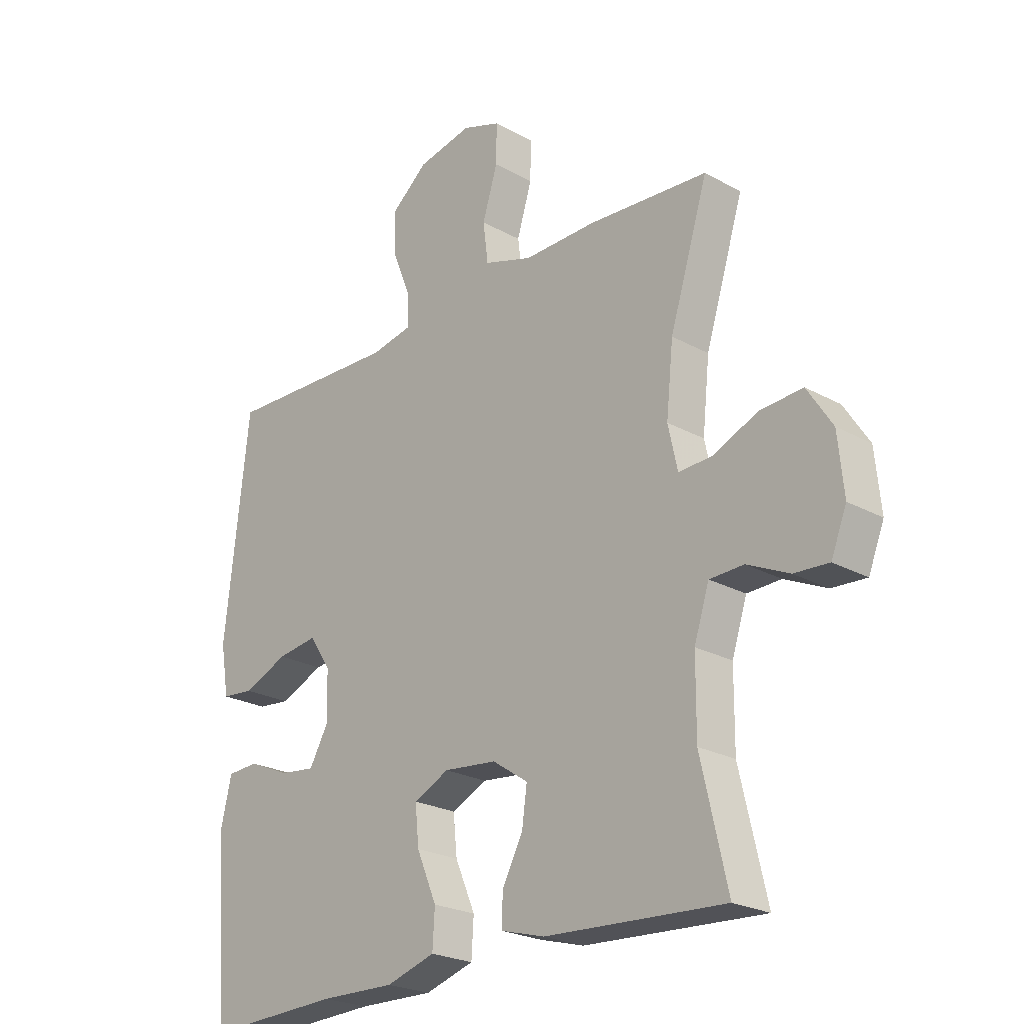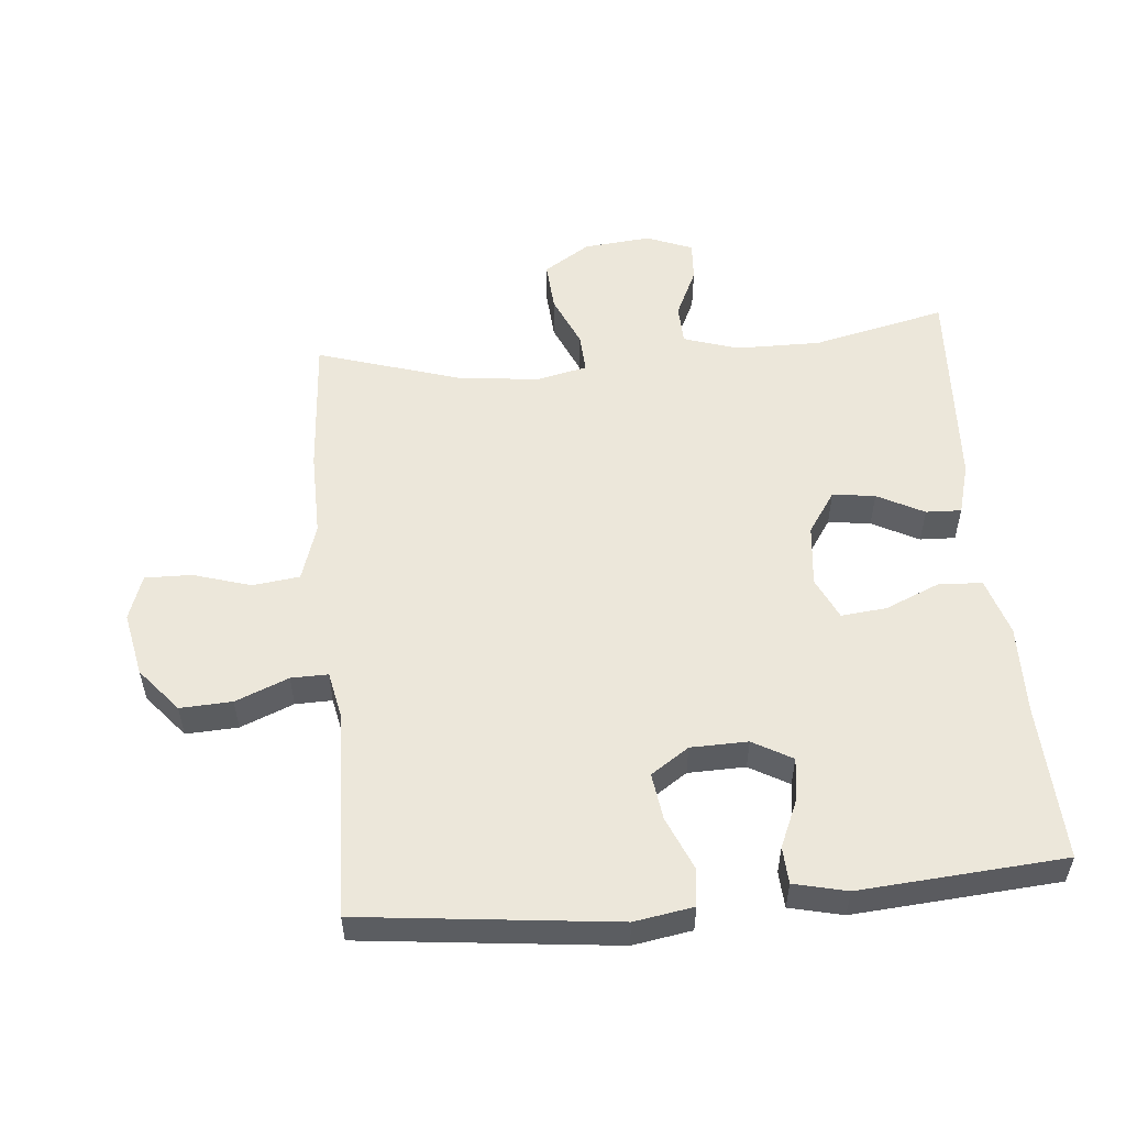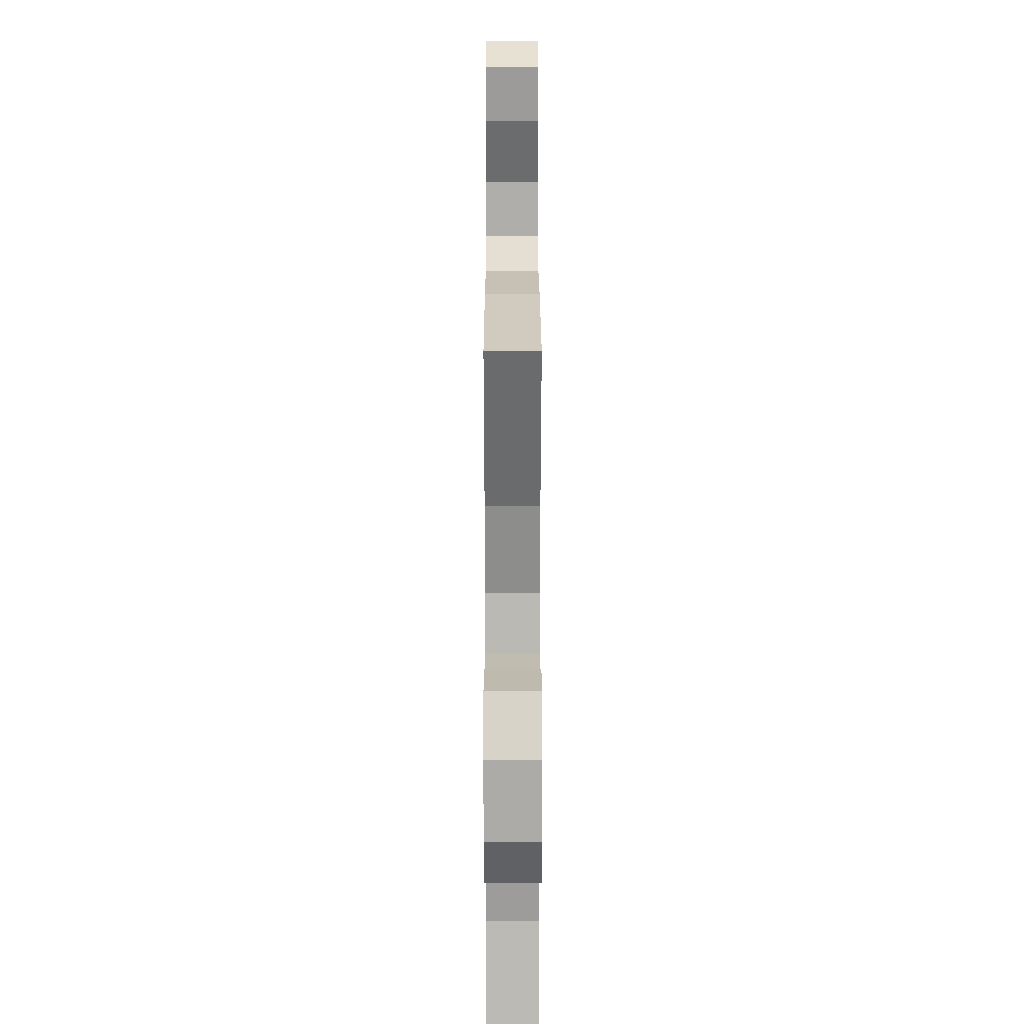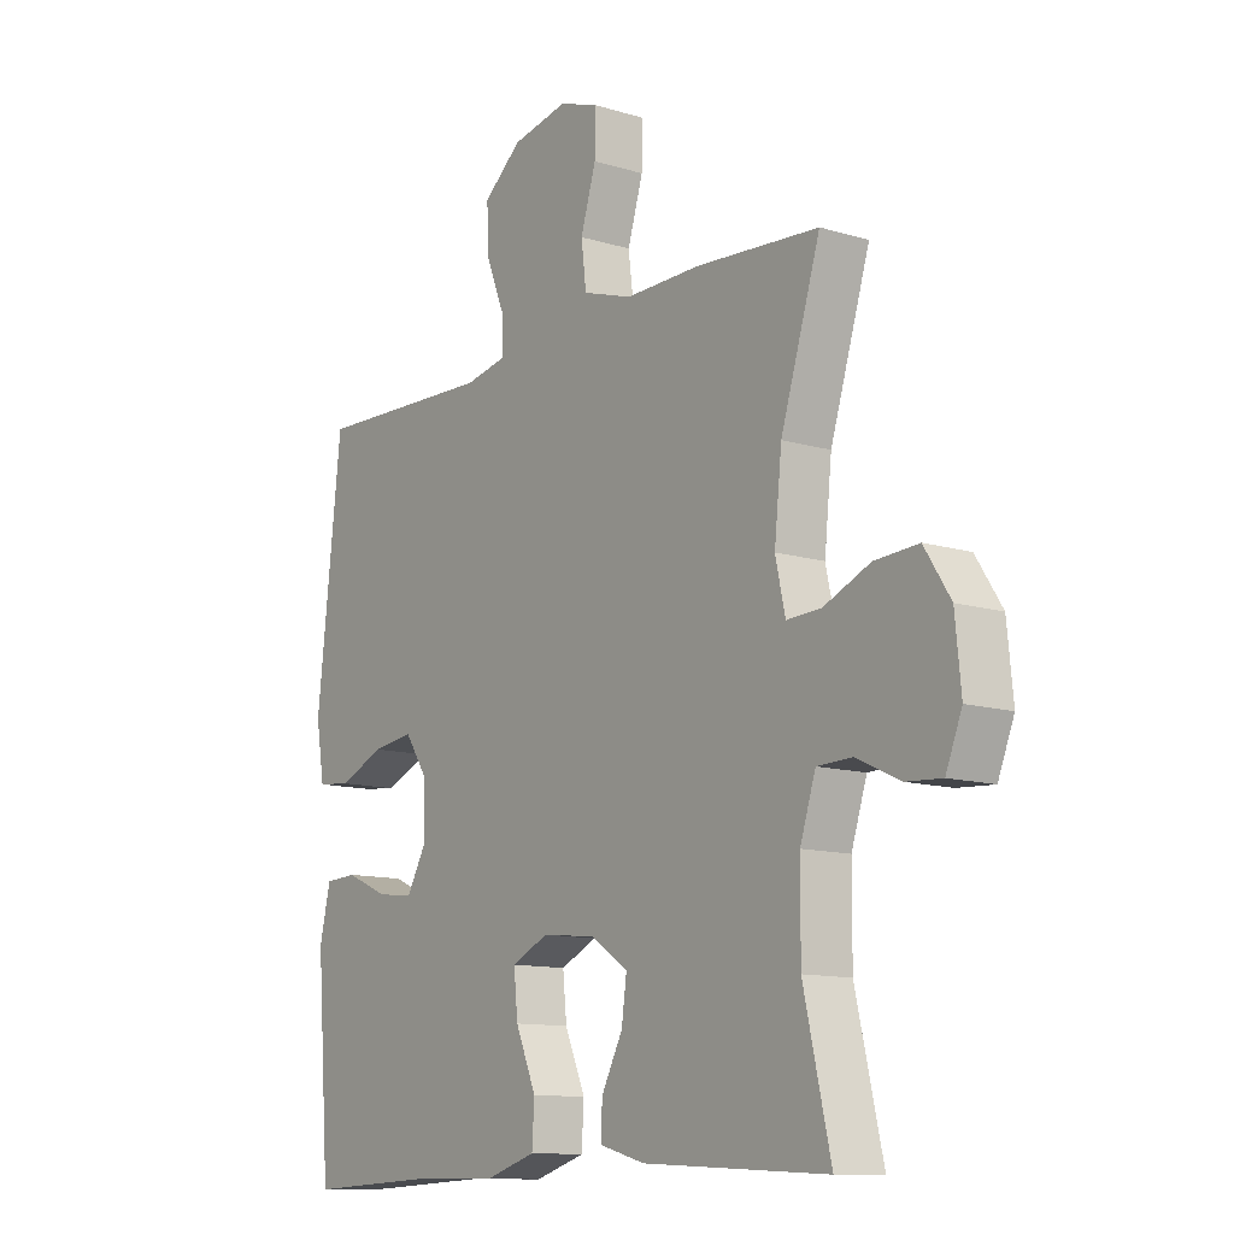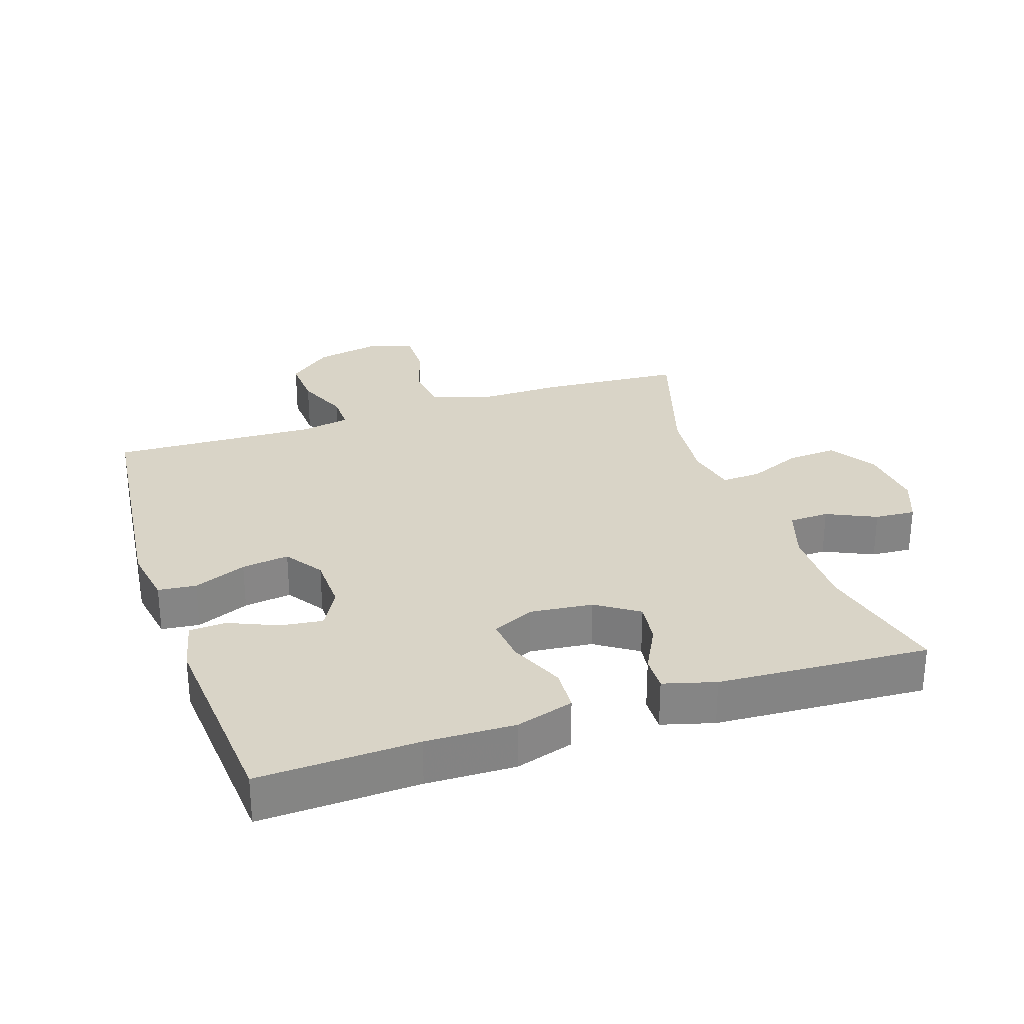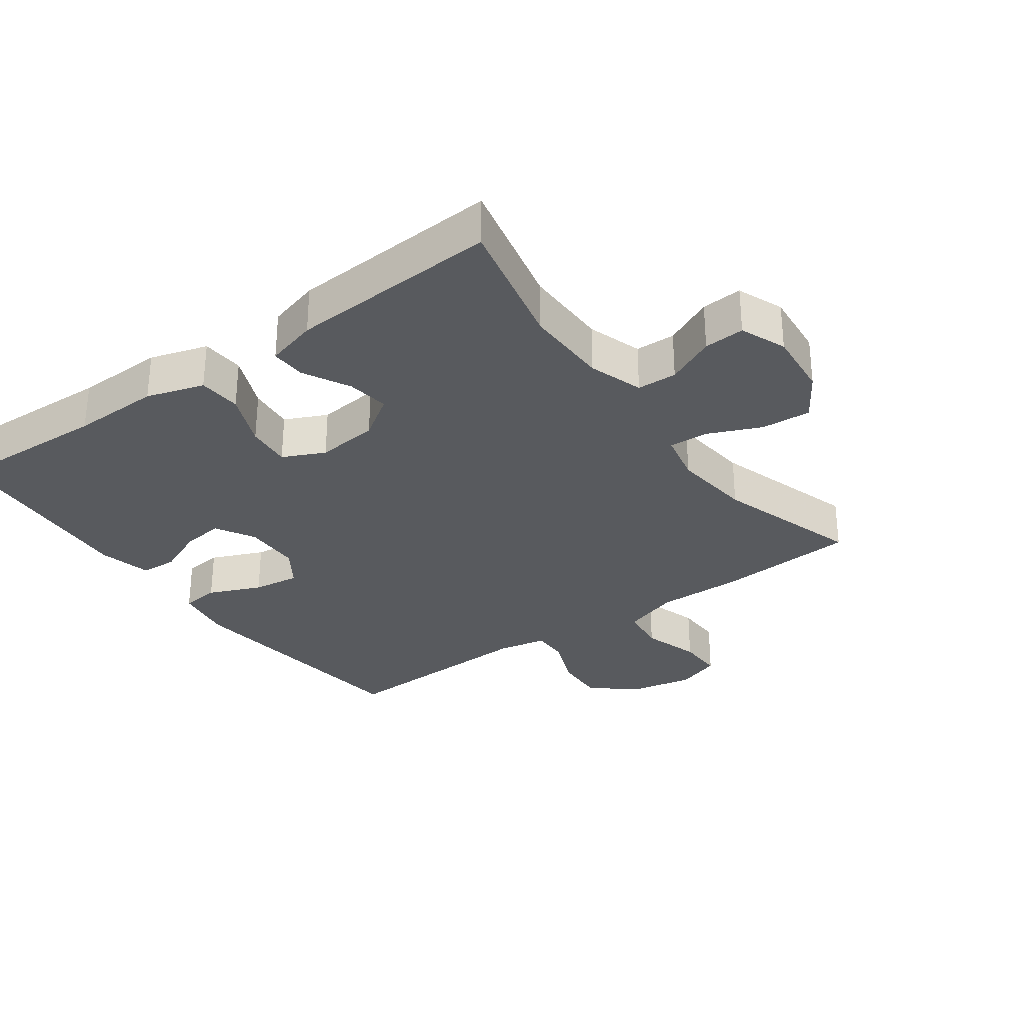
<metadata>
{"format":"obj","ext":"obj","renderer":"f3d","projection":"perspective","resolution":1024,"background":"white","views":[{"elev":-23.7,"azim":-132.9,"up":"+Z"},{"elev":54.1,"azim":84.8,"up":"+Y"},{"elev":19.4,"azim":-90.1,"up":"+Z"},{"elev":-11.9,"azim":-126.0,"up":"+Z"},{"elev":28.6,"azim":161.5,"up":"+Y"},{"elev":-30.5,"azim":-144.1,"up":"+Y"}]}
</metadata>
<code>
v 0.5 0.07 -0.5
v 0.259 0.07 -0.49
v 0.124 0.07 -0.493
v 0.036 0.07 -0.466
v 0.032 0.07 -0.4
v 0.068 0.07 -0.316
v 0.075 0.07 -0.247
v 0.011 0.07 -0.217
v -0.084 0.07 -0.227
v -0.148 0.07 -0.27
v -0.139 0.07 -0.335
v -0.102 0.07 -0.406
v -0.1 0.07 -0.46
v -0.179 0.07 -0.482
v -0.5 0.07 -0.5
v -0.453 0.07 -0.296
v -0.454 0.07 -0.166
v -0.481 0.07 -0.083
v -0.542 0.07 -0.081
v -0.617 0.07 -0.116
v -0.679 0.07 -0.12
v -0.707 0.07 -0.05
v -0.697 0.07 0.053
v -0.652 0.07 0.123
v -0.576 0.07 0.118
v -0.495 0.07 0.083
v -0.435 0.07 0.08
v -0.418 0.07 0.157
v -0.431 0.07 0.279
v -0.5 0.07 0.5
v -0.285 0.07 0.515
v -0.154 0.07 0.513
v -0.067 0.07 0.541
v -0.058 0.07 0.613
v -0.085 0.07 0.701
v -0.086 0.07 0.772
v -0.017 0.07 0.796
v 0.081 0.07 0.776
v 0.148 0.07 0.72
v 0.144 0.07 0.641
v 0.111 0.07 0.56
v 0.11 0.07 0.504
v 0.184 0.07 0.489
v 0.5 0.07 0.5
v 0.543 0.07 0.113
v 0.528 0.07 0.023
v 0.47 0.07 0.017
v 0.39 0.07 0.051
v 0.318 0.07 0.061
v 0.279 0.07 0.003
v 0.277 0.07 -0.084
v 0.311 0.07 -0.144
v 0.375 0.07 -0.136
v 0.449 0.07 -0.104
v 0.505 0.07 -0.107
v 0.524 0.07 -0.188
v 0.5 0 -0.5
v 0.259 0 -0.49
v 0.124 0 -0.493
v 0.036 0 -0.466
v 0.032 0 -0.4
v 0.068 0 -0.316
v 0.075 0 -0.247
v 0.011 0 -0.217
v -0.084 0 -0.227
v -0.148 0 -0.27
v -0.139 0 -0.335
v -0.102 0 -0.406
v -0.1 0 -0.46
v -0.179 0 -0.482
v -0.5 0 -0.5
v -0.453 0 -0.296
v -0.454 0 -0.166
v -0.481 0 -0.083
v -0.542 0 -0.081
v -0.617 0 -0.116
v -0.679 0 -0.12
v -0.707 0 -0.05
v -0.697 0 0.053
v -0.652 0 0.123
v -0.576 0 0.118
v -0.495 0 0.083
v -0.435 0 0.08
v -0.418 0 0.157
v -0.431 0 0.279
v -0.5 0 0.5
v -0.285 0 0.515
v -0.154 0 0.513
v -0.067 0 0.541
v -0.058 0 0.613
v -0.085 0 0.701
v -0.086 0 0.772
v -0.017 0 0.796
v 0.081 0 0.776
v 0.148 0 0.72
v 0.144 0 0.641
v 0.111 0 0.56
v 0.11 0 0.504
v 0.184 0 0.489
v 0.5 0 0.5
v 0.543 0 0.113
v 0.528 0 0.023
v 0.47 0 0.017
v 0.39 0 0.051
v 0.318 0 0.061
v 0.279 0 0.003
v 0.277 0 -0.084
v 0.311 0 -0.144
v 0.375 0 -0.136
v 0.449 0 -0.104
v 0.505 0 -0.107
v 0.524 0 -0.188
f 53 54 55 56
f 52 53 56 1
f 51 52 1 2
f 50 51 2 3
f 45 46 47 48
f 43 44 45 48
f 42 43 48 49
f 38 39 40 41
f 38 41 42
f 37 38 42
f 34 35 36 37
f 33 34 37 42
f 32 33 42 49
f 29 30 31 32
f 28 29 32 49
f 23 24 25 26
f 23 26 27
f 22 23 27
f 19 20 21 22
f 18 19 22 27
f 17 18 27
f 16 17 27 28
f 14 15 16
f 11 12 13 14
f 10 11 14 16
f 9 10 16 28
f 3 4 5 6
f 50 3 6 7
f 49 50 7 8
f 8 9 28 49
f 112 111 110 109
f 57 112 109 108
f 58 57 108 107
f 59 58 107 106
f 104 103 102 101
f 104 101 100 99
f 105 104 99 98
f 97 96 95 94
f 98 97 94
f 98 94 93
f 93 92 91 90
f 98 93 90 89
f 105 98 89 88
f 88 87 86 85
f 105 88 85 84
f 82 81 80 79
f 83 82 79
f 83 79 78
f 78 77 76 75
f 83 78 75 74
f 83 74 73
f 84 83 73 72
f 72 71 70
f 70 69 68 67
f 72 70 67 66
f 84 72 66 65
f 62 61 60 59
f 63 62 59 106
f 64 63 106 105
f 105 84 65 64
f 1 57 58 2
f 2 58 59 3
f 3 59 60 4
f 4 60 61 5
f 5 61 62 6
f 6 62 63 7
f 7 63 64 8
f 8 64 65 9
f 9 65 66 10
f 10 66 67 11
f 11 67 68 12
f 12 68 69 13
f 13 69 70 14
f 14 70 71 15
f 15 71 72 16
f 16 72 73 17
f 17 73 74 18
f 18 74 75 19
f 19 75 76 20
f 20 76 77 21
f 21 77 78 22
f 22 78 79 23
f 23 79 80 24
f 24 80 81 25
f 25 81 82 26
f 26 82 83 27
f 27 83 84 28
f 28 84 85 29
f 29 85 86 30
f 30 86 87 31
f 31 87 88 32
f 32 88 89 33
f 33 89 90 34
f 34 90 91 35
f 35 91 92 36
f 36 92 93 37
f 37 93 94 38
f 38 94 95 39
f 39 95 96 40
f 40 96 97 41
f 41 97 98 42
f 42 98 99 43
f 43 99 100 44
f 44 100 101 45
f 45 101 102 46
f 46 102 103 47
f 47 103 104 48
f 48 104 105 49
f 49 105 106 50
f 50 106 107 51
f 51 107 108 52
f 52 108 109 53
f 53 109 110 54
f 54 110 111 55
f 55 111 112 56
f 56 112 57 1

</code>
